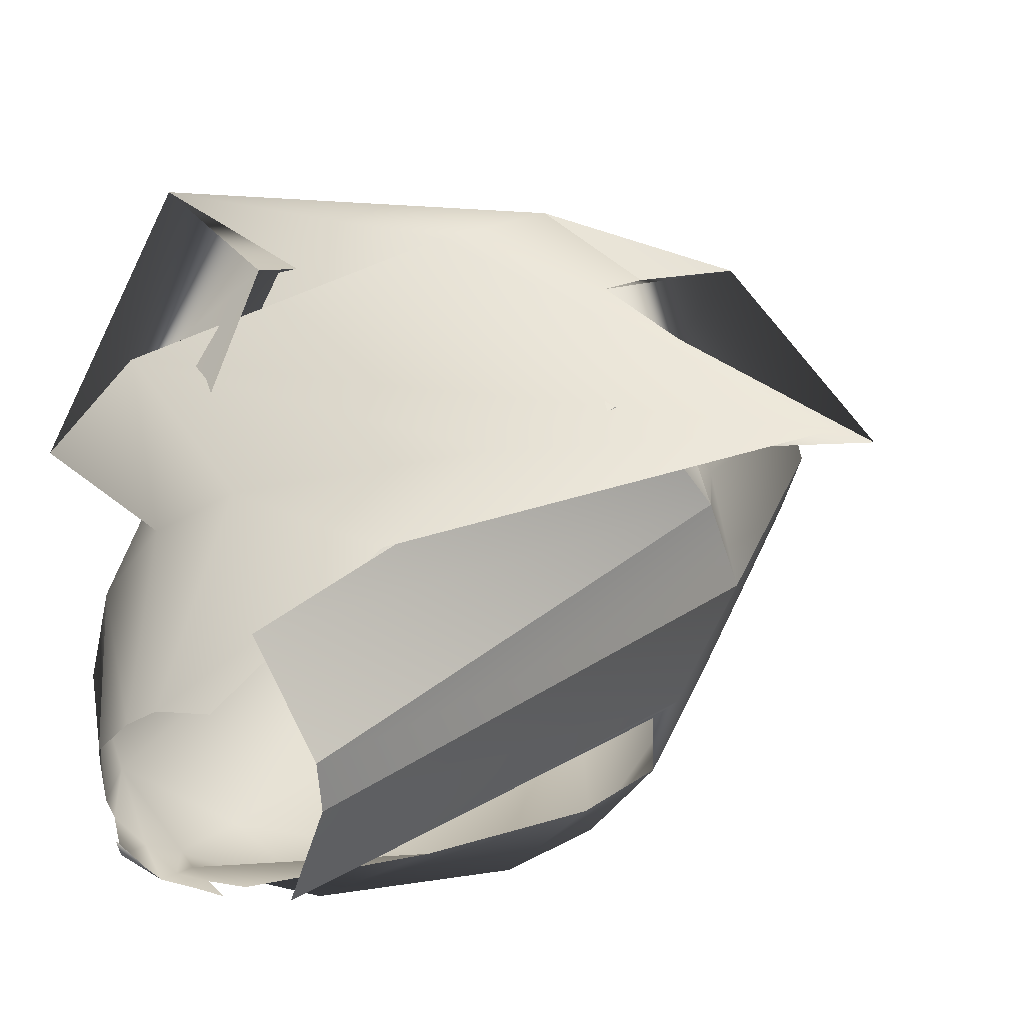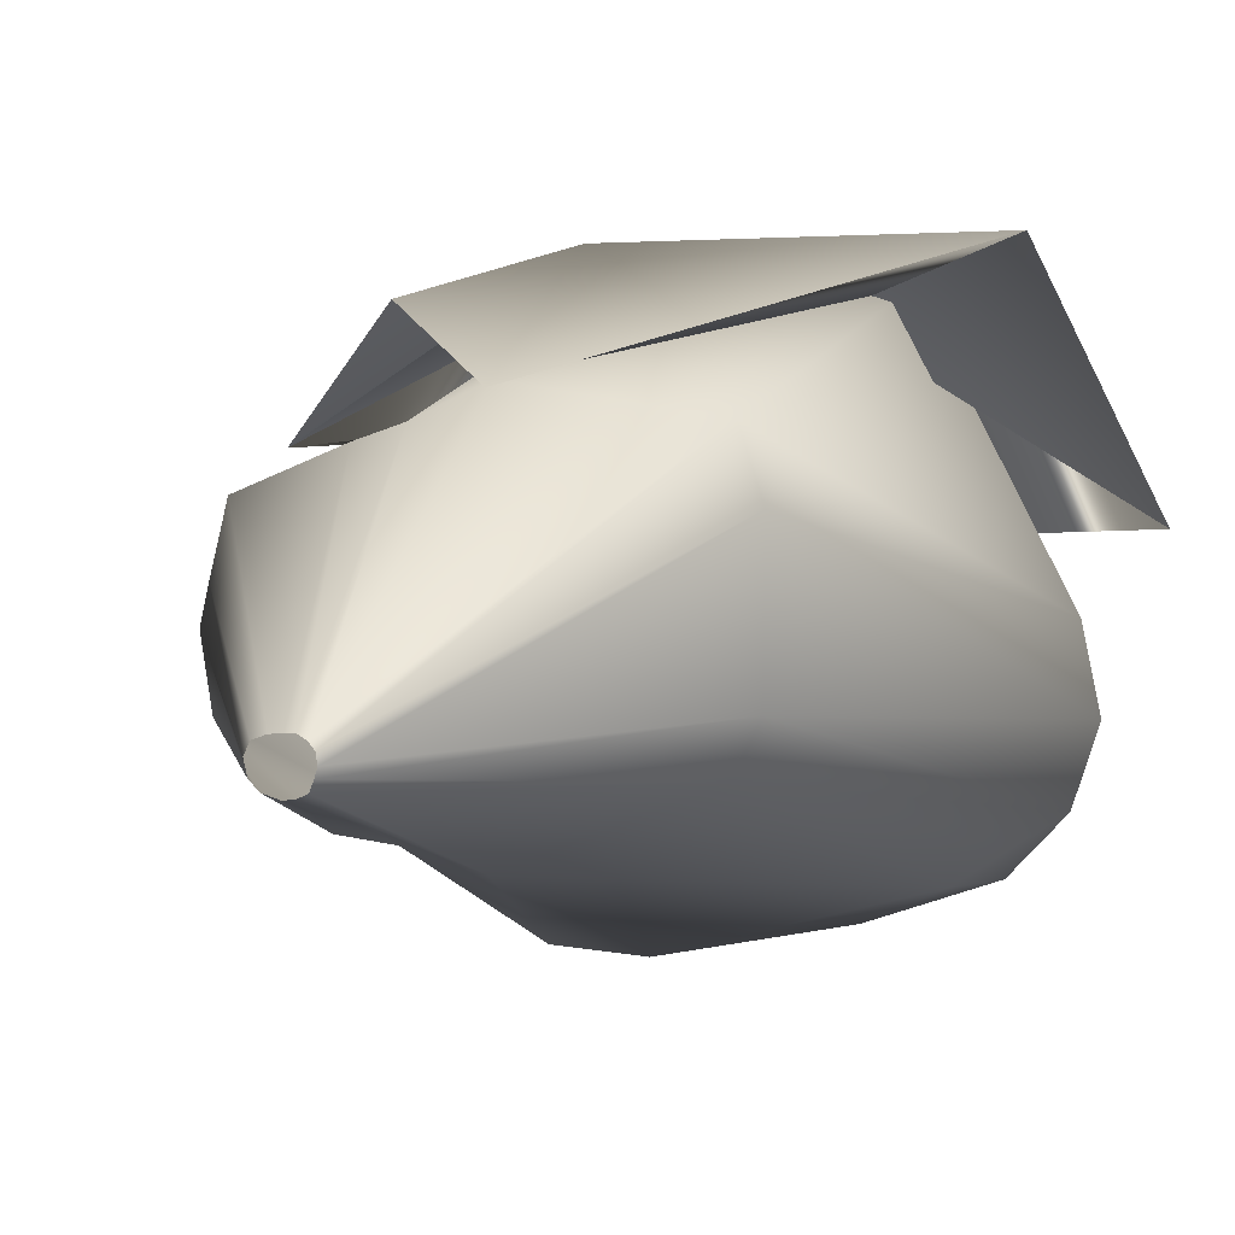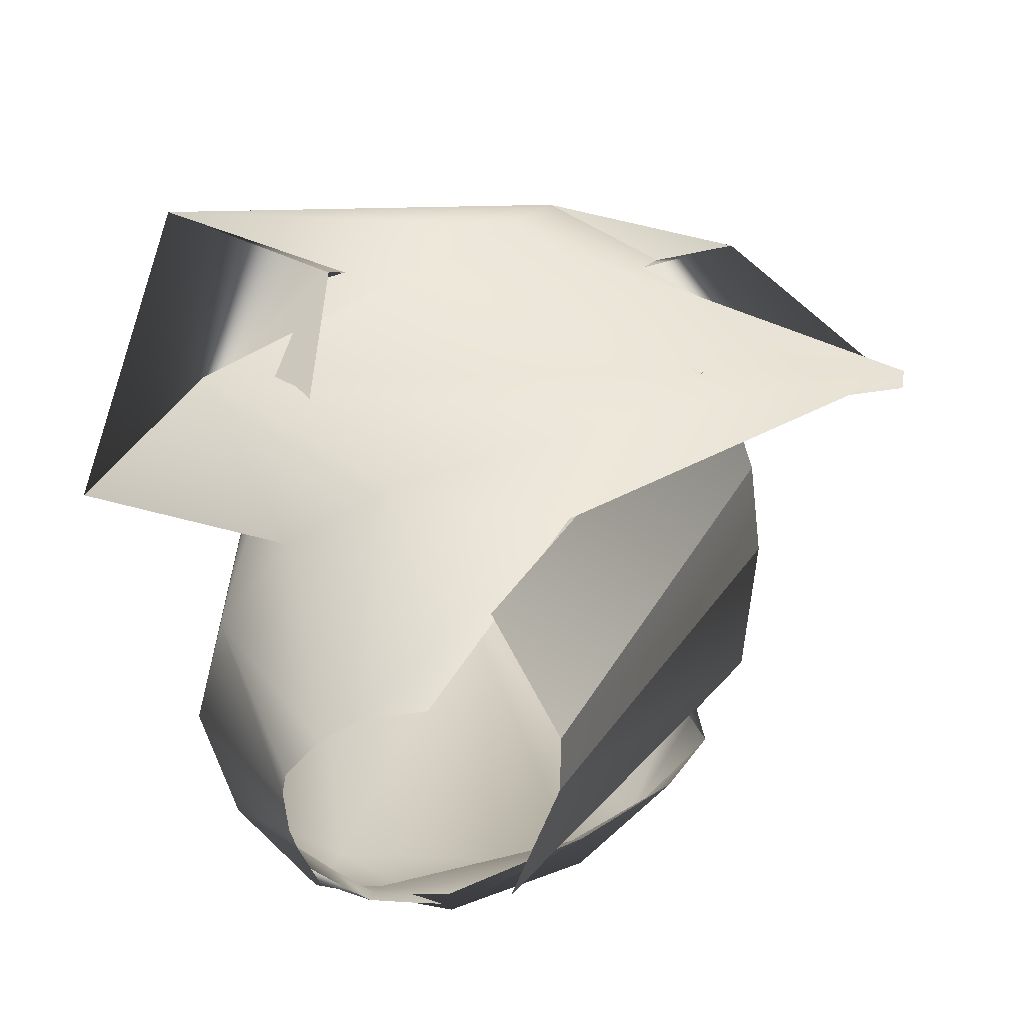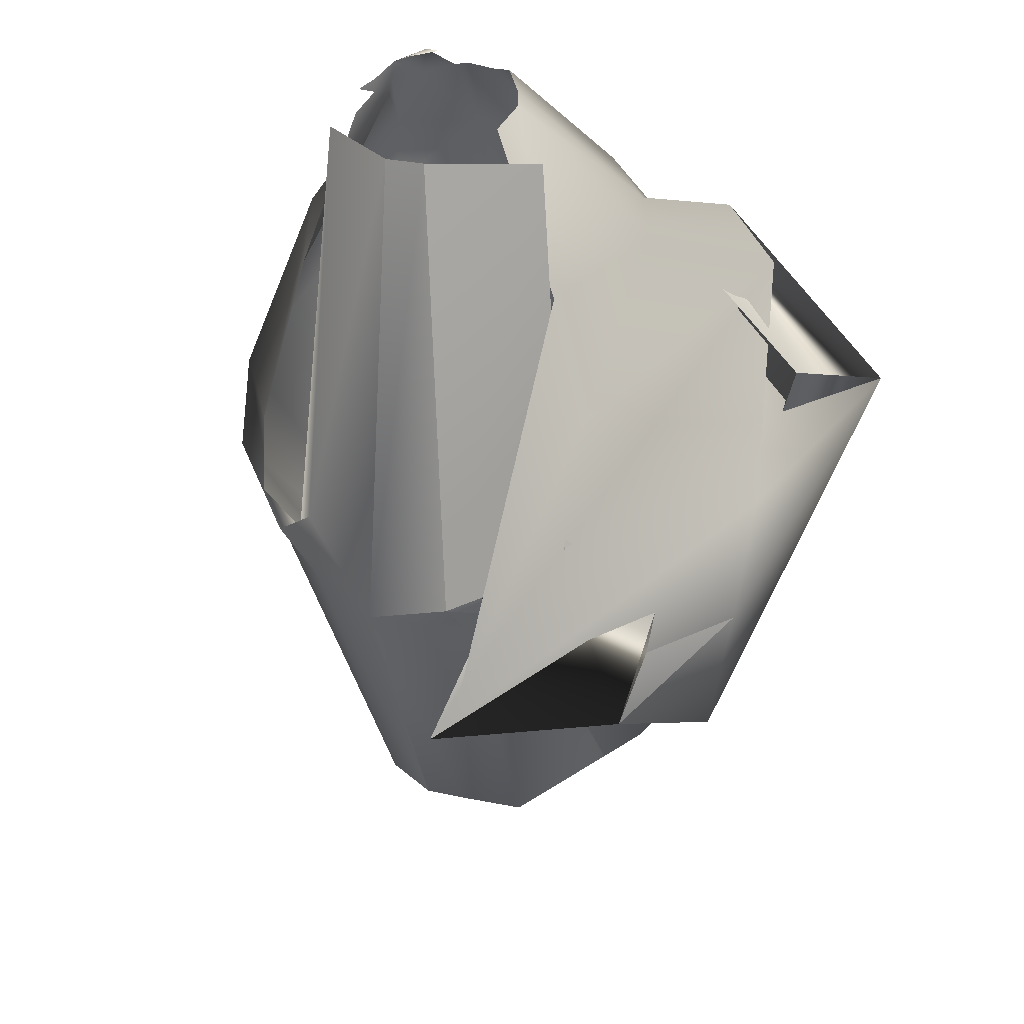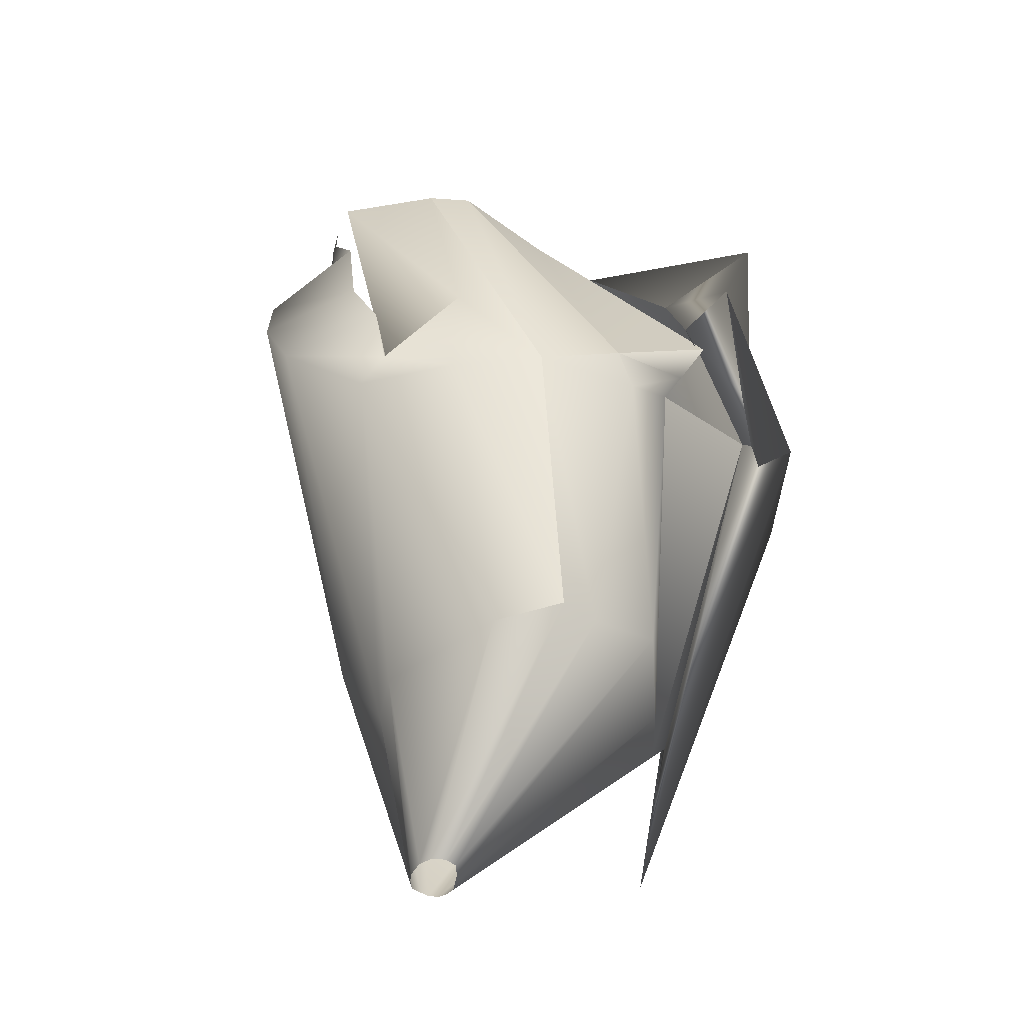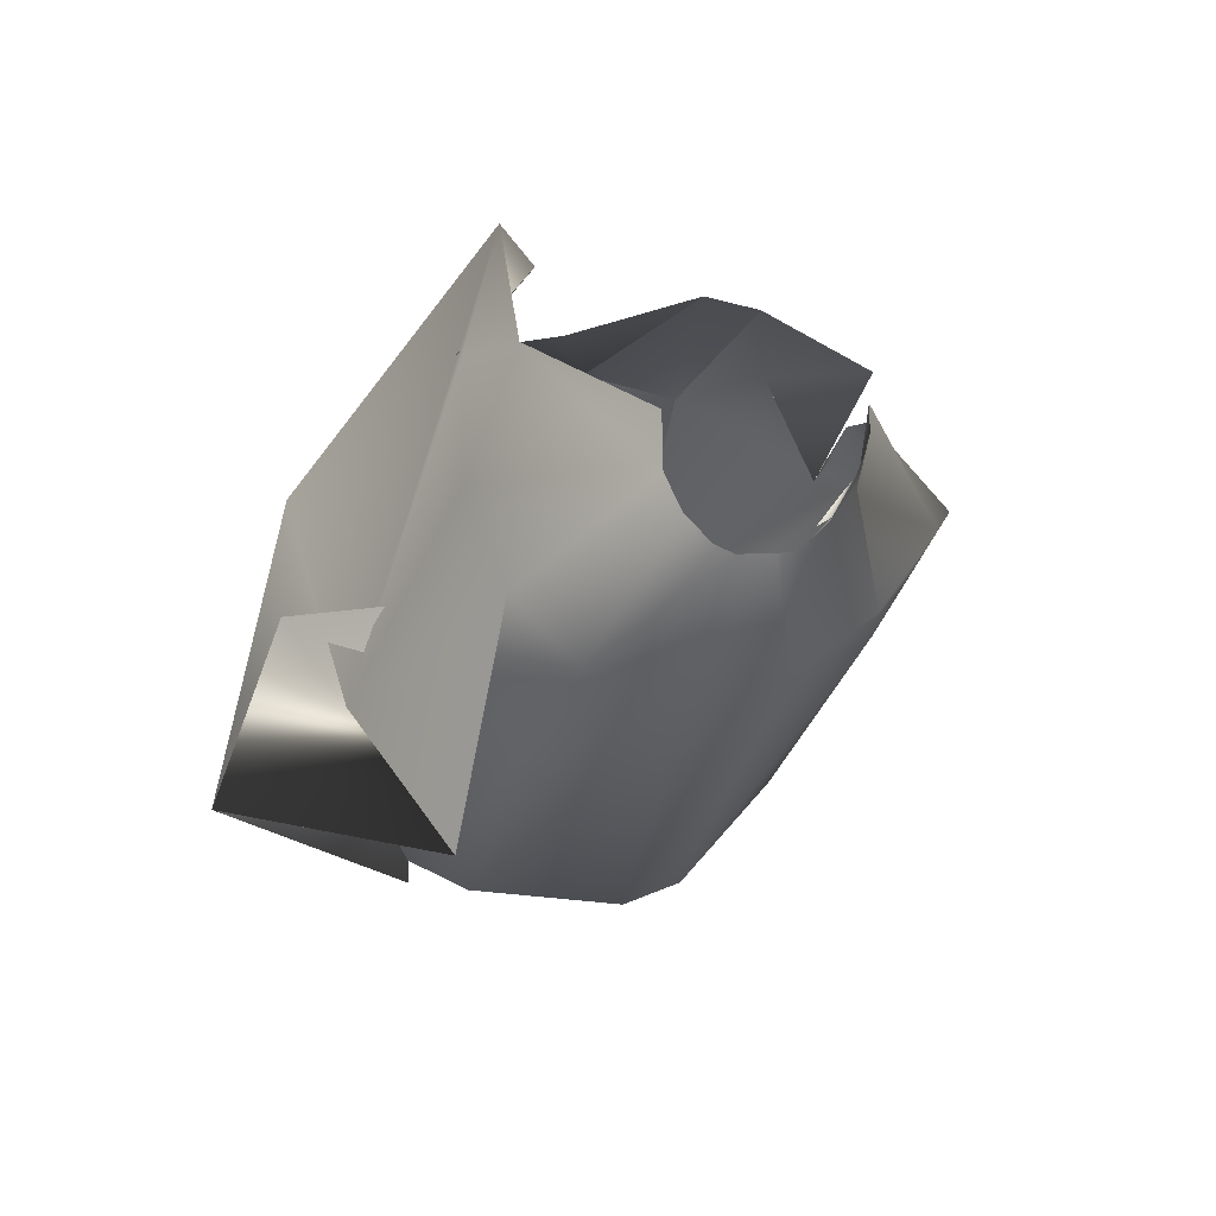
<metadata>
{"format":"obj","ext":"obj","renderer":"f3d","projection":"perspective","resolution":1024,"background":"white","views":[{"elev":18.9,"azim":-152.9,"up":"+Z"},{"elev":4.9,"azim":36.3,"up":"+Z"},{"elev":14.4,"azim":-178.3,"up":"+Z"},{"elev":39.0,"azim":-58.8,"up":"+Y"},{"elev":-41.8,"azim":-105.4,"up":"+Y"},{"elev":61.8,"azim":98.2,"up":"+Y"}]}
</metadata>
<code>
v -0.1746 0.2994 0.0578
v 0.1243 0.2964 0.1078
v 0.1647 0.4951 -0.2329
v 0.301 0.2741 0.0028
v 0.4184 0.2732 -0.1374
v 0.2316 0.4883 -0.2733
v 0.2615 0.299 -0.6027
v 0.1335 0.4506 -0.5404
v 0.1419 0.4876 -0.5386
v -0.4184 -0.0834 0.2004
v 0.0782 -0.8999 0.2758
v 0.107 -1.339 -0.2068
v 0.3855 -0.7196 0.2197
v 0.117 -1.337 -0.2585
v 0.1065 -1.337 -0.2792
v 0.3638 -0.6999 -0.3141
v 0.0477 -0.874 -0.4595
v -0.196 -0.1243 -0.7265
v 0.231 0.1597 -0.6013
v -0.4617 -0.2914 0.1639
v -0.4264 -0.3249 0.1378
v -0.431 -0.1673 0.2246
v -0.3739 -0.9775 0.0981
v 0.0002 -1.337 -0.2141
v 0.0328 -1.338 -0.2032
v -0.027 -1.021 -0.3895
v -0.3675 -0.4034 -0.5343
v -0.2914 -0.2858 -0.6903
v -0.4212 -0.3642 -0.4972
v -0.3788 -0.378 -0.4732
v -0.4345 -0.2553 -0.5217
v -0.498 -0.2162 -0.354
v -0.4725 -0.4033 -0.36
v -0.3825 -1.007 -0.2398
v -0.4384 -0.9756 -0.1098
v -0.0067 -1.336 -0.2681
v -0.0143 -1.336 -0.2381
v -0.4085 -0.9848 -0.0346
v -0.4867 -0.3739 0.0414
v -0.5155 -0.3098 0.0027
v -0.4265 -0.1452 0.2384
v -0.052 0.5196 -0.0433
v 0.2106 0.4788 -0.503
v 0.1491 0.5245 -0.535
v 0.23 0.5265 -0.505
v 0.0911 0.5071 -0.5456
v -0.3639 0.0389 0.1762
v 0.252 -0.0094 0.4209
v 0.4614 0.2686 -0.3062
v 0.4321 -0.7145 0.0906
v 0.1208 -1.339 -0.2198
v 0.0321 0.1934 -0.6905
v -0.2618 -0.2567 0.3818
v 0.0853 -1.339 -0.1975
v -0.0076 -0.9915 0.2153
v 0.0843 -1.337 -0.2884
v 0.0573 -1.336 -0.2932
v -0.1395 -1.009 -0.3976
v 0.0166 -1.336 -0.2856
v 0.0522 0.4989 -0.2152
v 0.2836 0.4891 -0.4277
v 0.3954 0.2857 -0.4708
v 0.2718 0.4834 -0.4604
v 0.4229 -0.7051 -0.2109
v 0.1238 -1.338 -0.2406
v -0.2006 0.1996 -0.5497
v -0.3621 -0.1129 -0.5625
v 0.0632 -1.338 -0.1995
v -0.1253 -0.9789 0.184
v -0.0829 0.4743 -0.5446
v -0.5374 -0.3934 -0.1789
v -0.1635 0.4945 -0.3508
v -0.165 0.5131 -0.2555
v 0.178 0.5264 -0.5192
v 0.2456 0.5206 -0.4831
v 0.2865 0.4986 -0.3282
v 0.2933 0.487 -0.3643
v 0.0815 0.4803 -0.5424
v 0.0212 0.455 -0.5515
v 0.0298 0.5094 -0.5468
v -0.8011 -0.3711 0.1454
v -0.1314 -0.3965 0.4884
v -0.05302 -0.1339 0.4858
v -0.7833 -0.2113 0.2105
v 0.4612 0.1033 0.255
v -0.2646 0.09176 0.1835
v -0.4763 -0.4702 0.4013
v 0.2626 -1.147 0.2684
v 0.5584 -0.1815 0.5018
v 0.685 0.06575 0.03385
f 1 2 3
f 4 5 6
f 7 8 9
f 81 82 83
f 11 12 13
f 14 15 16
f 17 18 19
f 20 21 22
f 23 24 25
f 26 27 28
f 29 30 31
f 32 30 29
f 33 27 34
f 35 36 37
f 38 24 23
f 39 21 20
f 40 41 42
f 43 44 45
f 46 44 9
f 84 85 86
f 48 5 4
f 49 5 50
f 13 12 51
f 52 8 7
f 87 82 81
f 54 12 55
f 88 82 87
f 56 57 58
f 58 57 59
f 1 3 60
f 3 2 4
f 4 6 3
f 61 62 63
f 9 44 43
f 43 62 7
f 7 9 43
f 83 85 84
f 81 83 84
f 13 5 48
f 89 82 88
f 11 13 48
f 16 62 64
f 64 65 14
f 14 16 64
f 19 62 16
f 16 15 17
f 17 19 16
f 66 8 52
f 52 18 67
f 67 66 52
f 25 68 69
f 69 21 23
f 23 25 69
f 28 18 17
f 17 15 26
f 26 28 17
f 31 18 28
f 28 27 29
f 29 31 28
f 70 30 32
f 32 71 72
f 72 70 32
f 29 27 33
f 33 71 32
f 32 29 33
f 34 36 35
f 35 71 33
f 33 34 35
f 37 24 38
f 38 71 35
f 35 37 38
f 23 21 39
f 39 71 38
f 38 23 39
f 20 41 40
f 40 71 39
f 39 20 40
f 73 71 40
f 40 42 73
f 72 71 73
f 45 44 74
f 75 45 74
f 6 5 76
f 77 5 49
f 49 62 61
f 61 77 49
f 76 5 77
f 63 62 43
f 43 45 63
f 78 8 79
f 9 8 78
f 78 80 46
f 46 9 78
f 90 85 83
f 83 82 89
f 89 90 83
f 50 65 64
f 64 62 49
f 49 50 64
f 51 65 50
f 50 5 13
f 13 51 50
f 7 62 19
f 19 18 52
f 52 7 19
f 79 8 66
f 22 21 53
f 53 10 22
f 55 21 69
f 69 68 54
f 54 55 69
f 53 21 55
f 55 12 11
f 11 53 55
f 58 27 26
f 26 15 56
f 56 58 26
f 59 36 34
f 34 27 58
f 58 59 34
f 67 18 31
f 2 1 86 85
f 1 47 84 86
f 10 53 87 81
f 53 11 88 87
f 47 10 81 84
f 11 48 89 88
f 4 2 85 90
f 48 4 90 89

</code>
